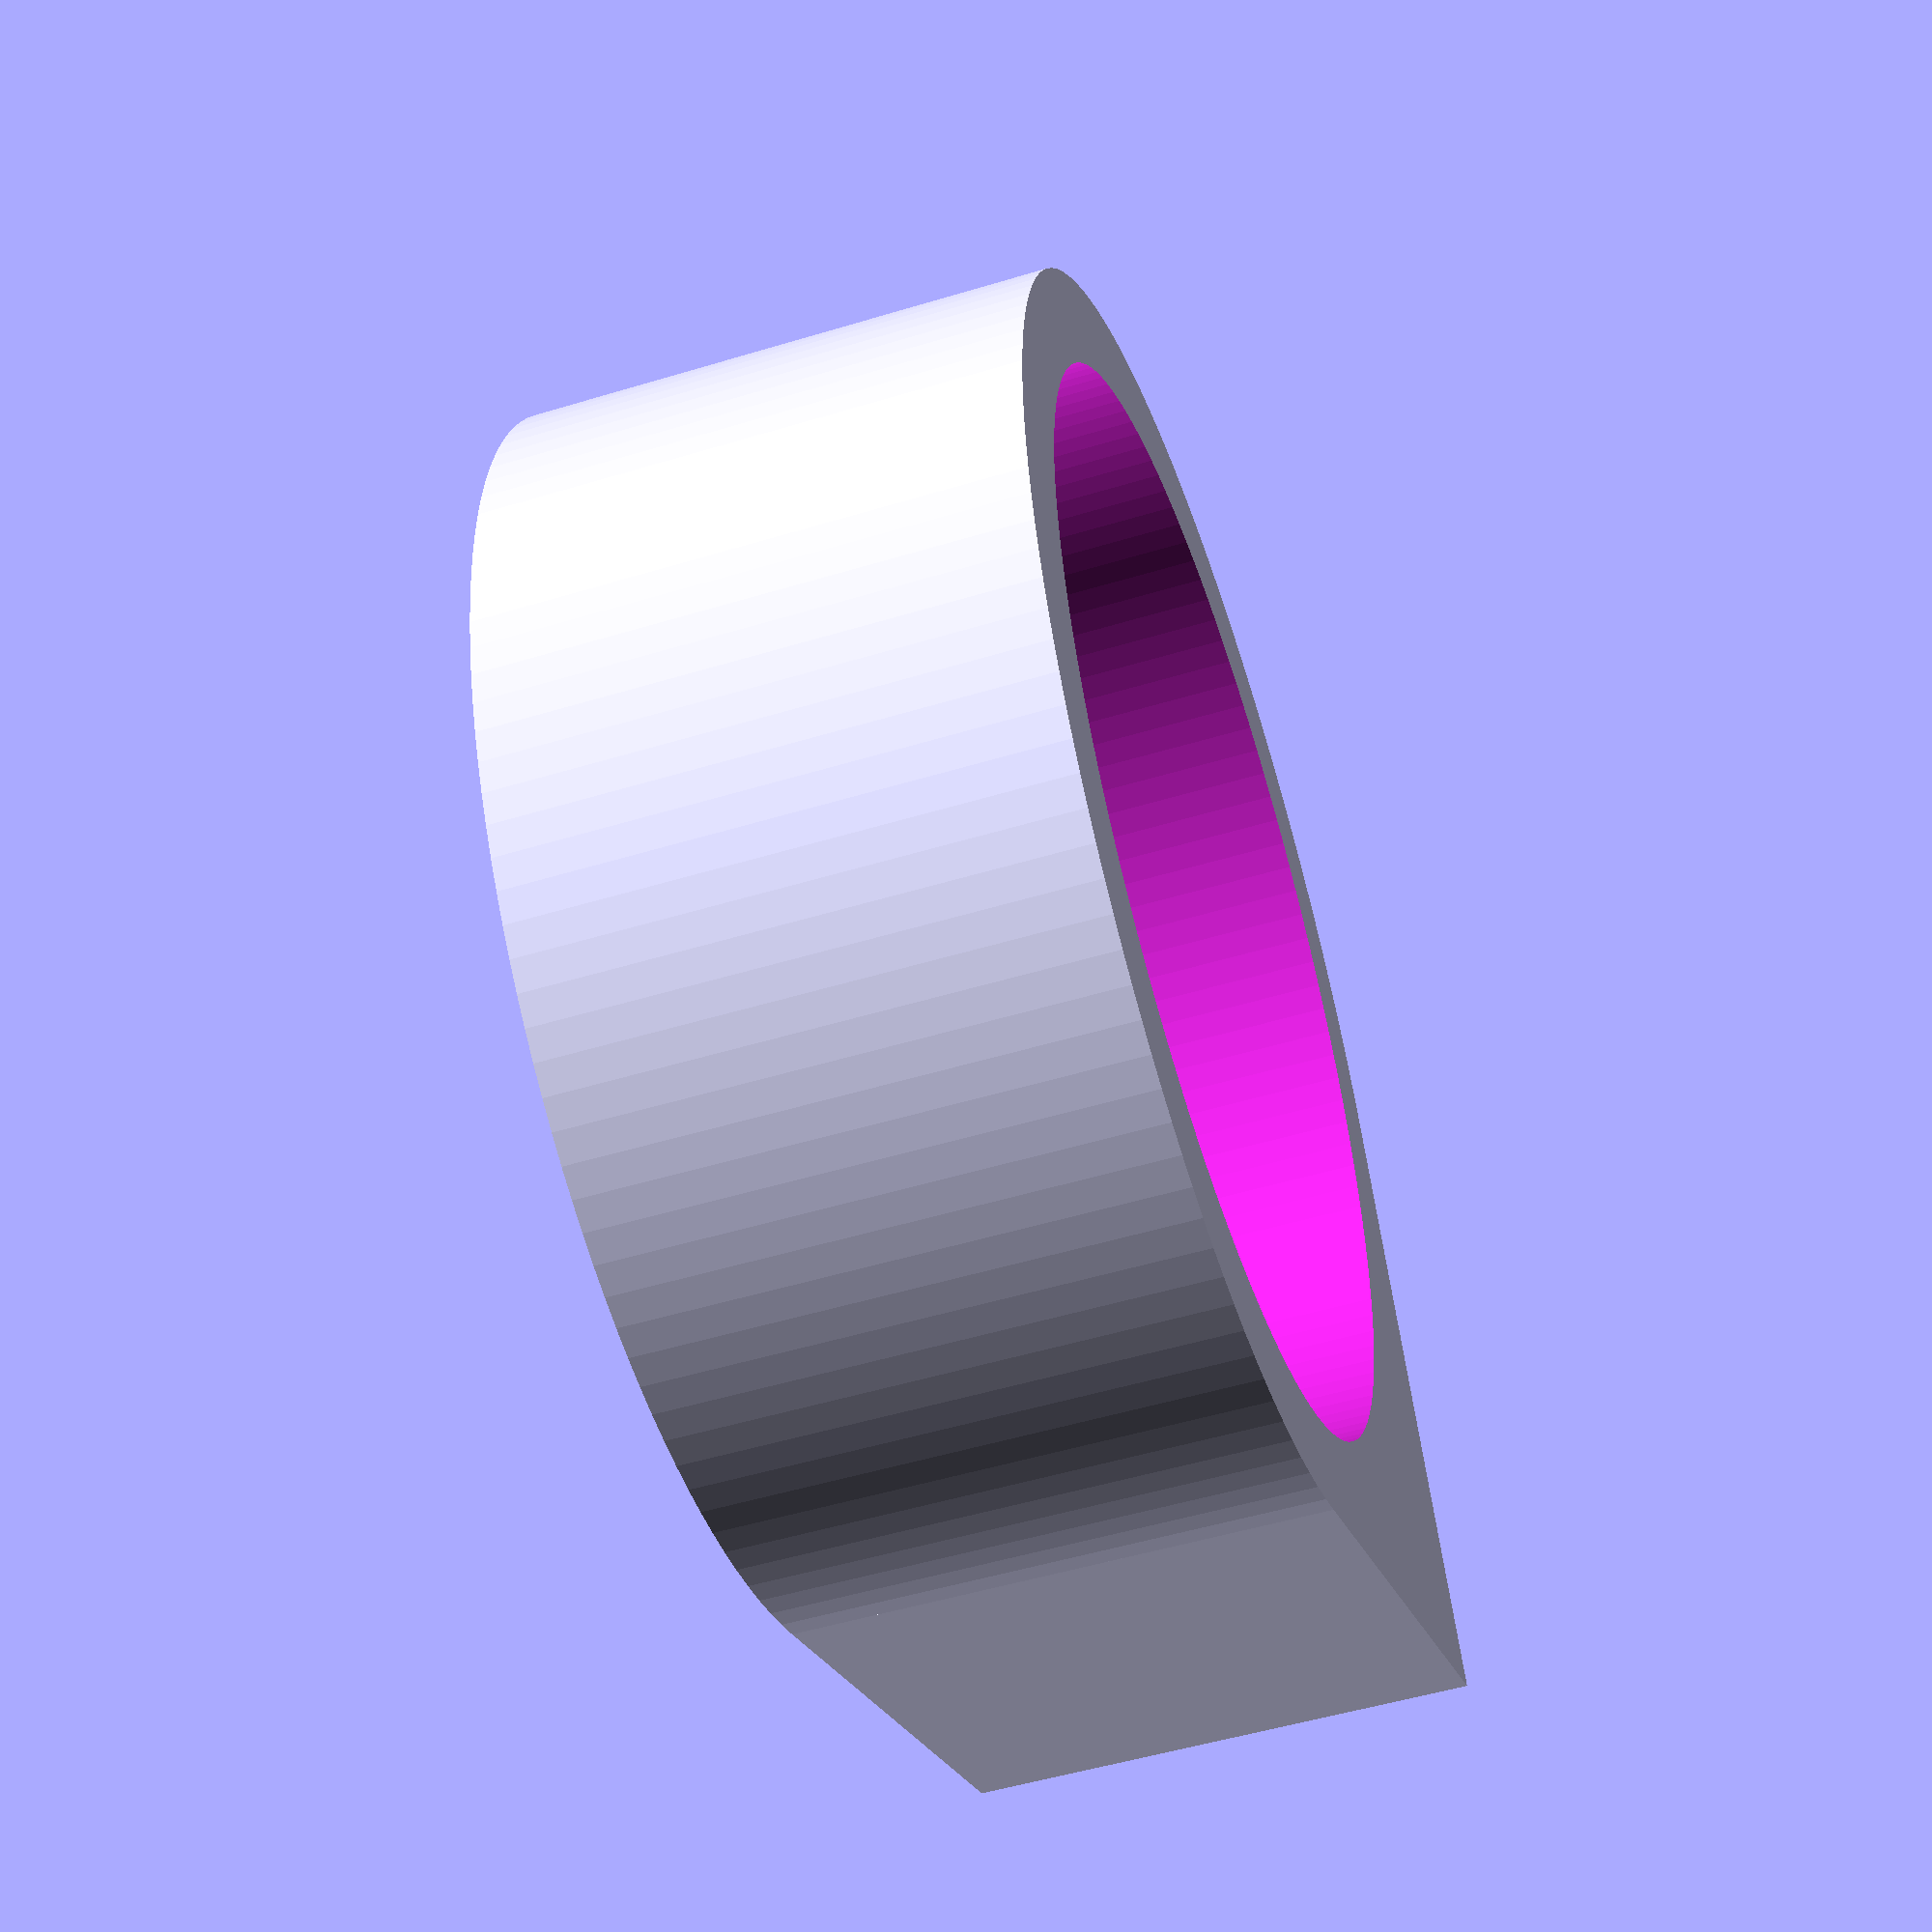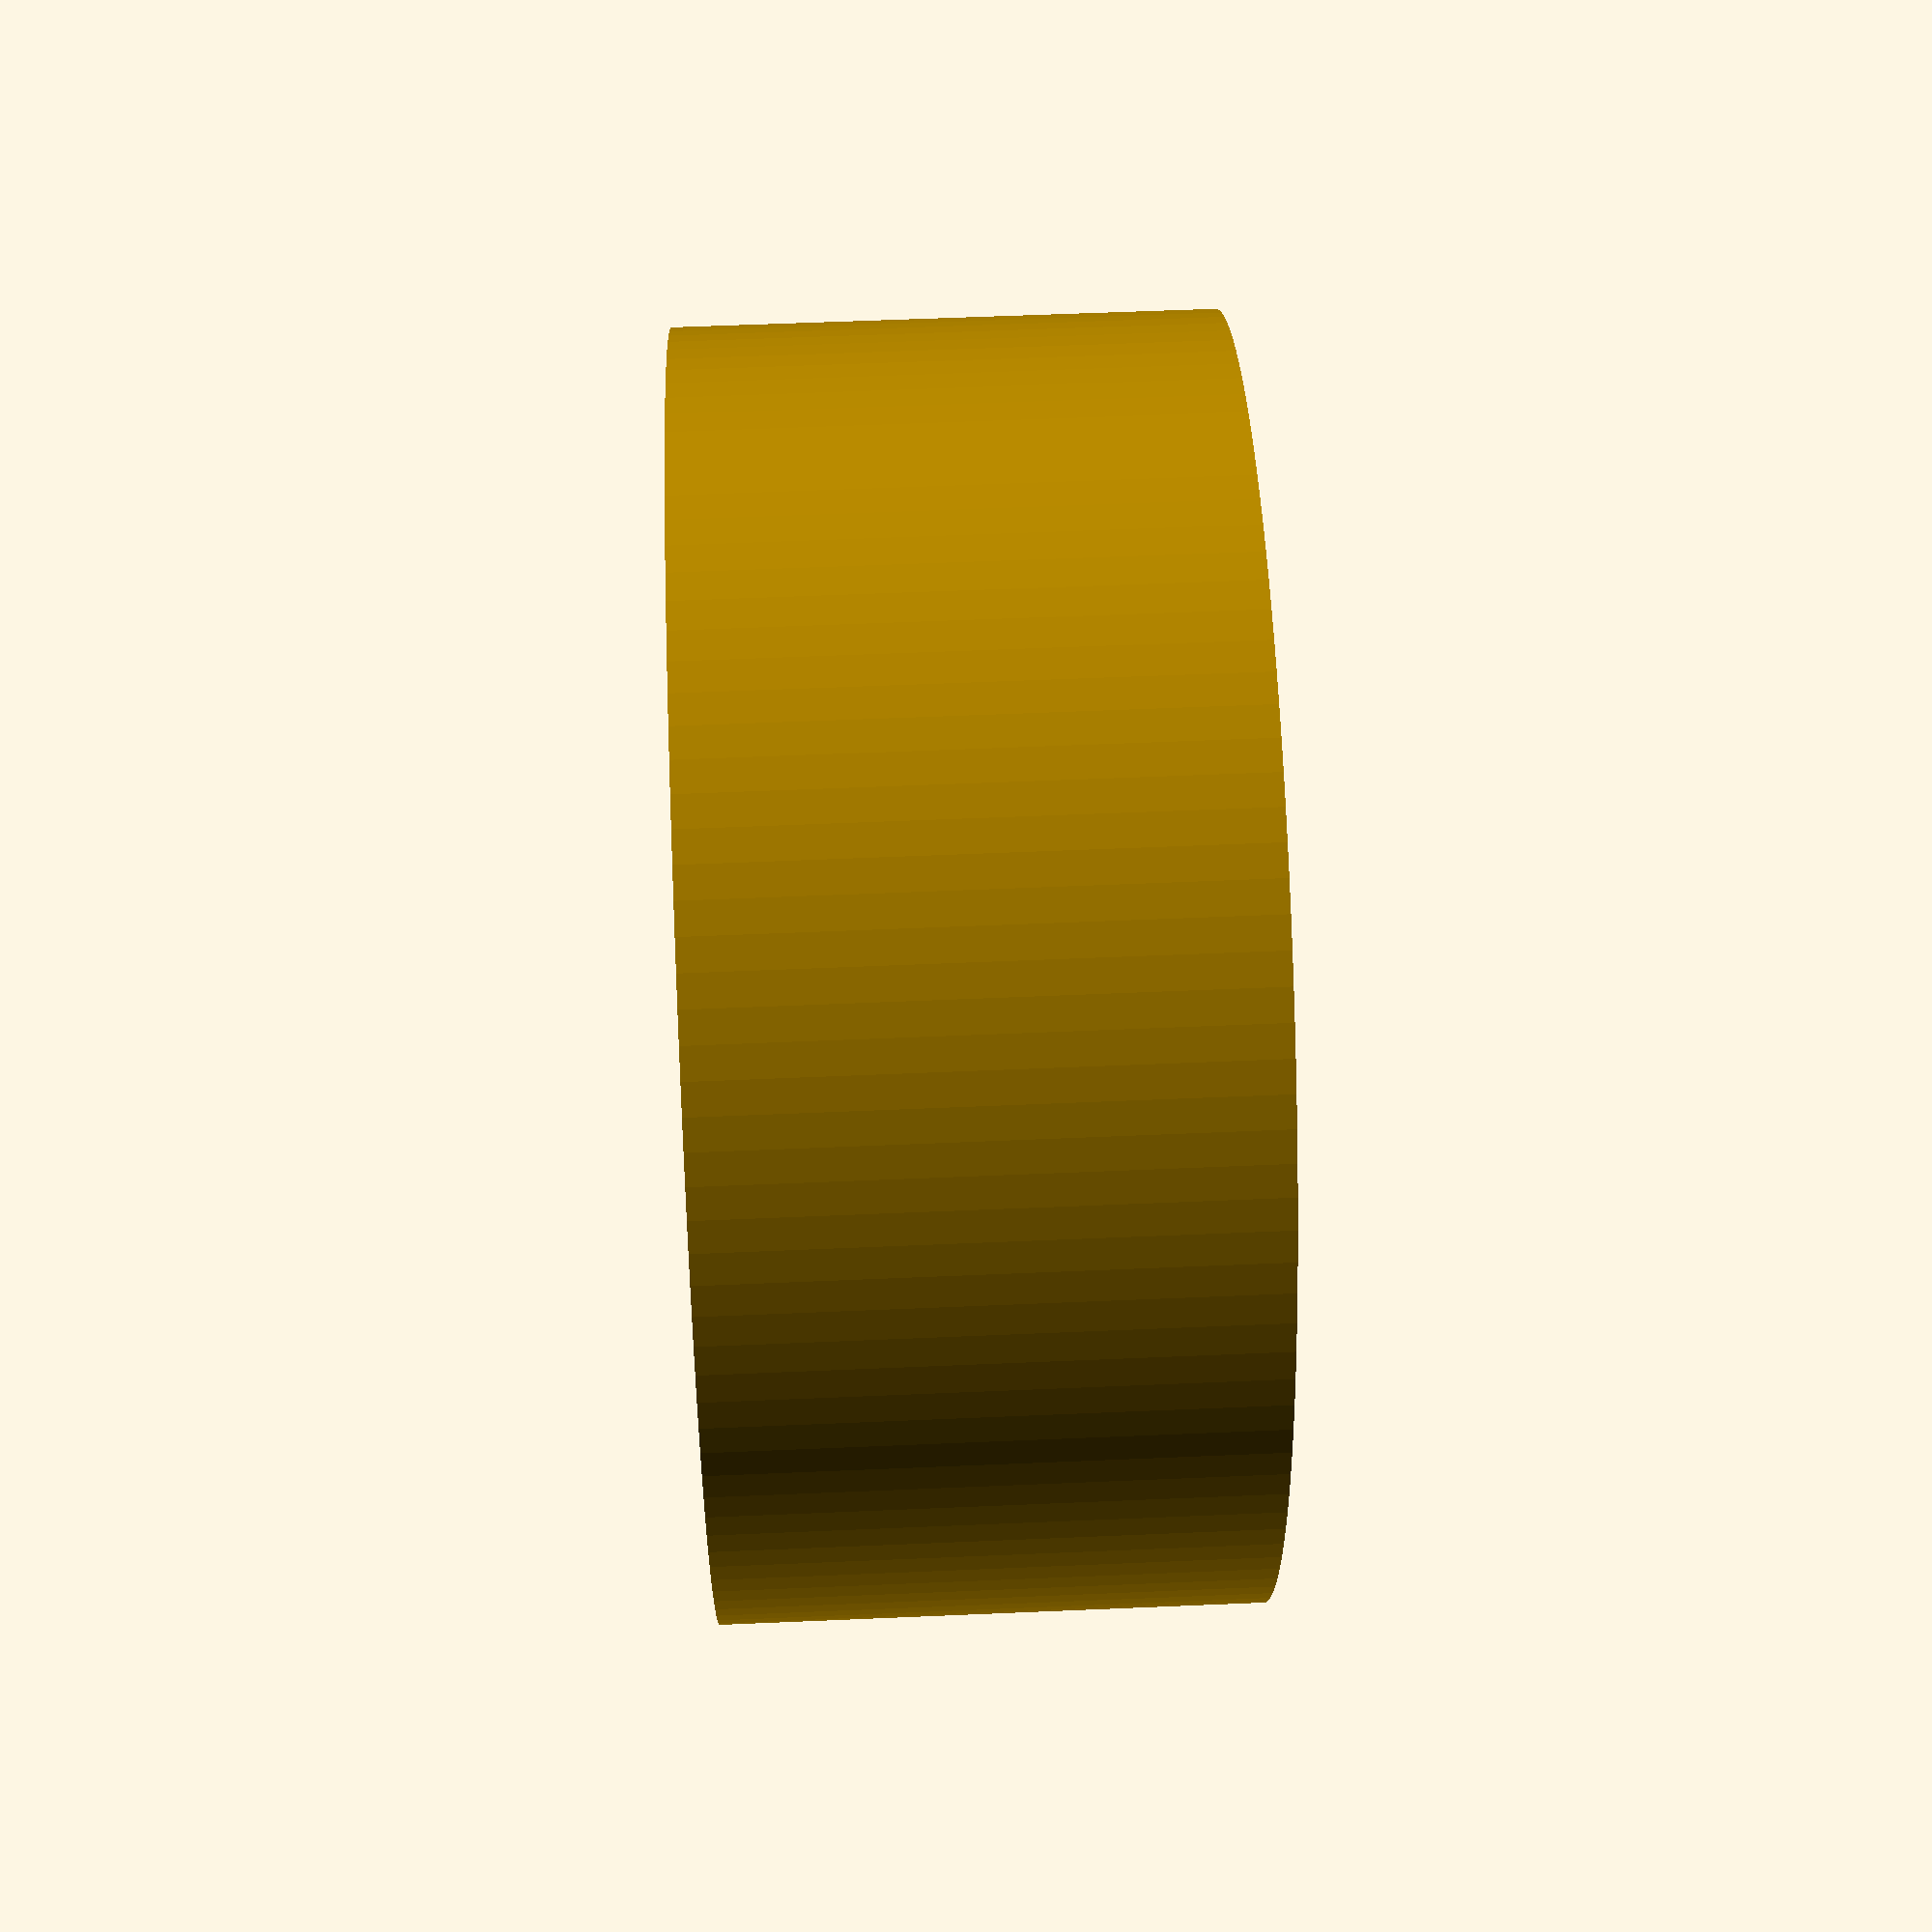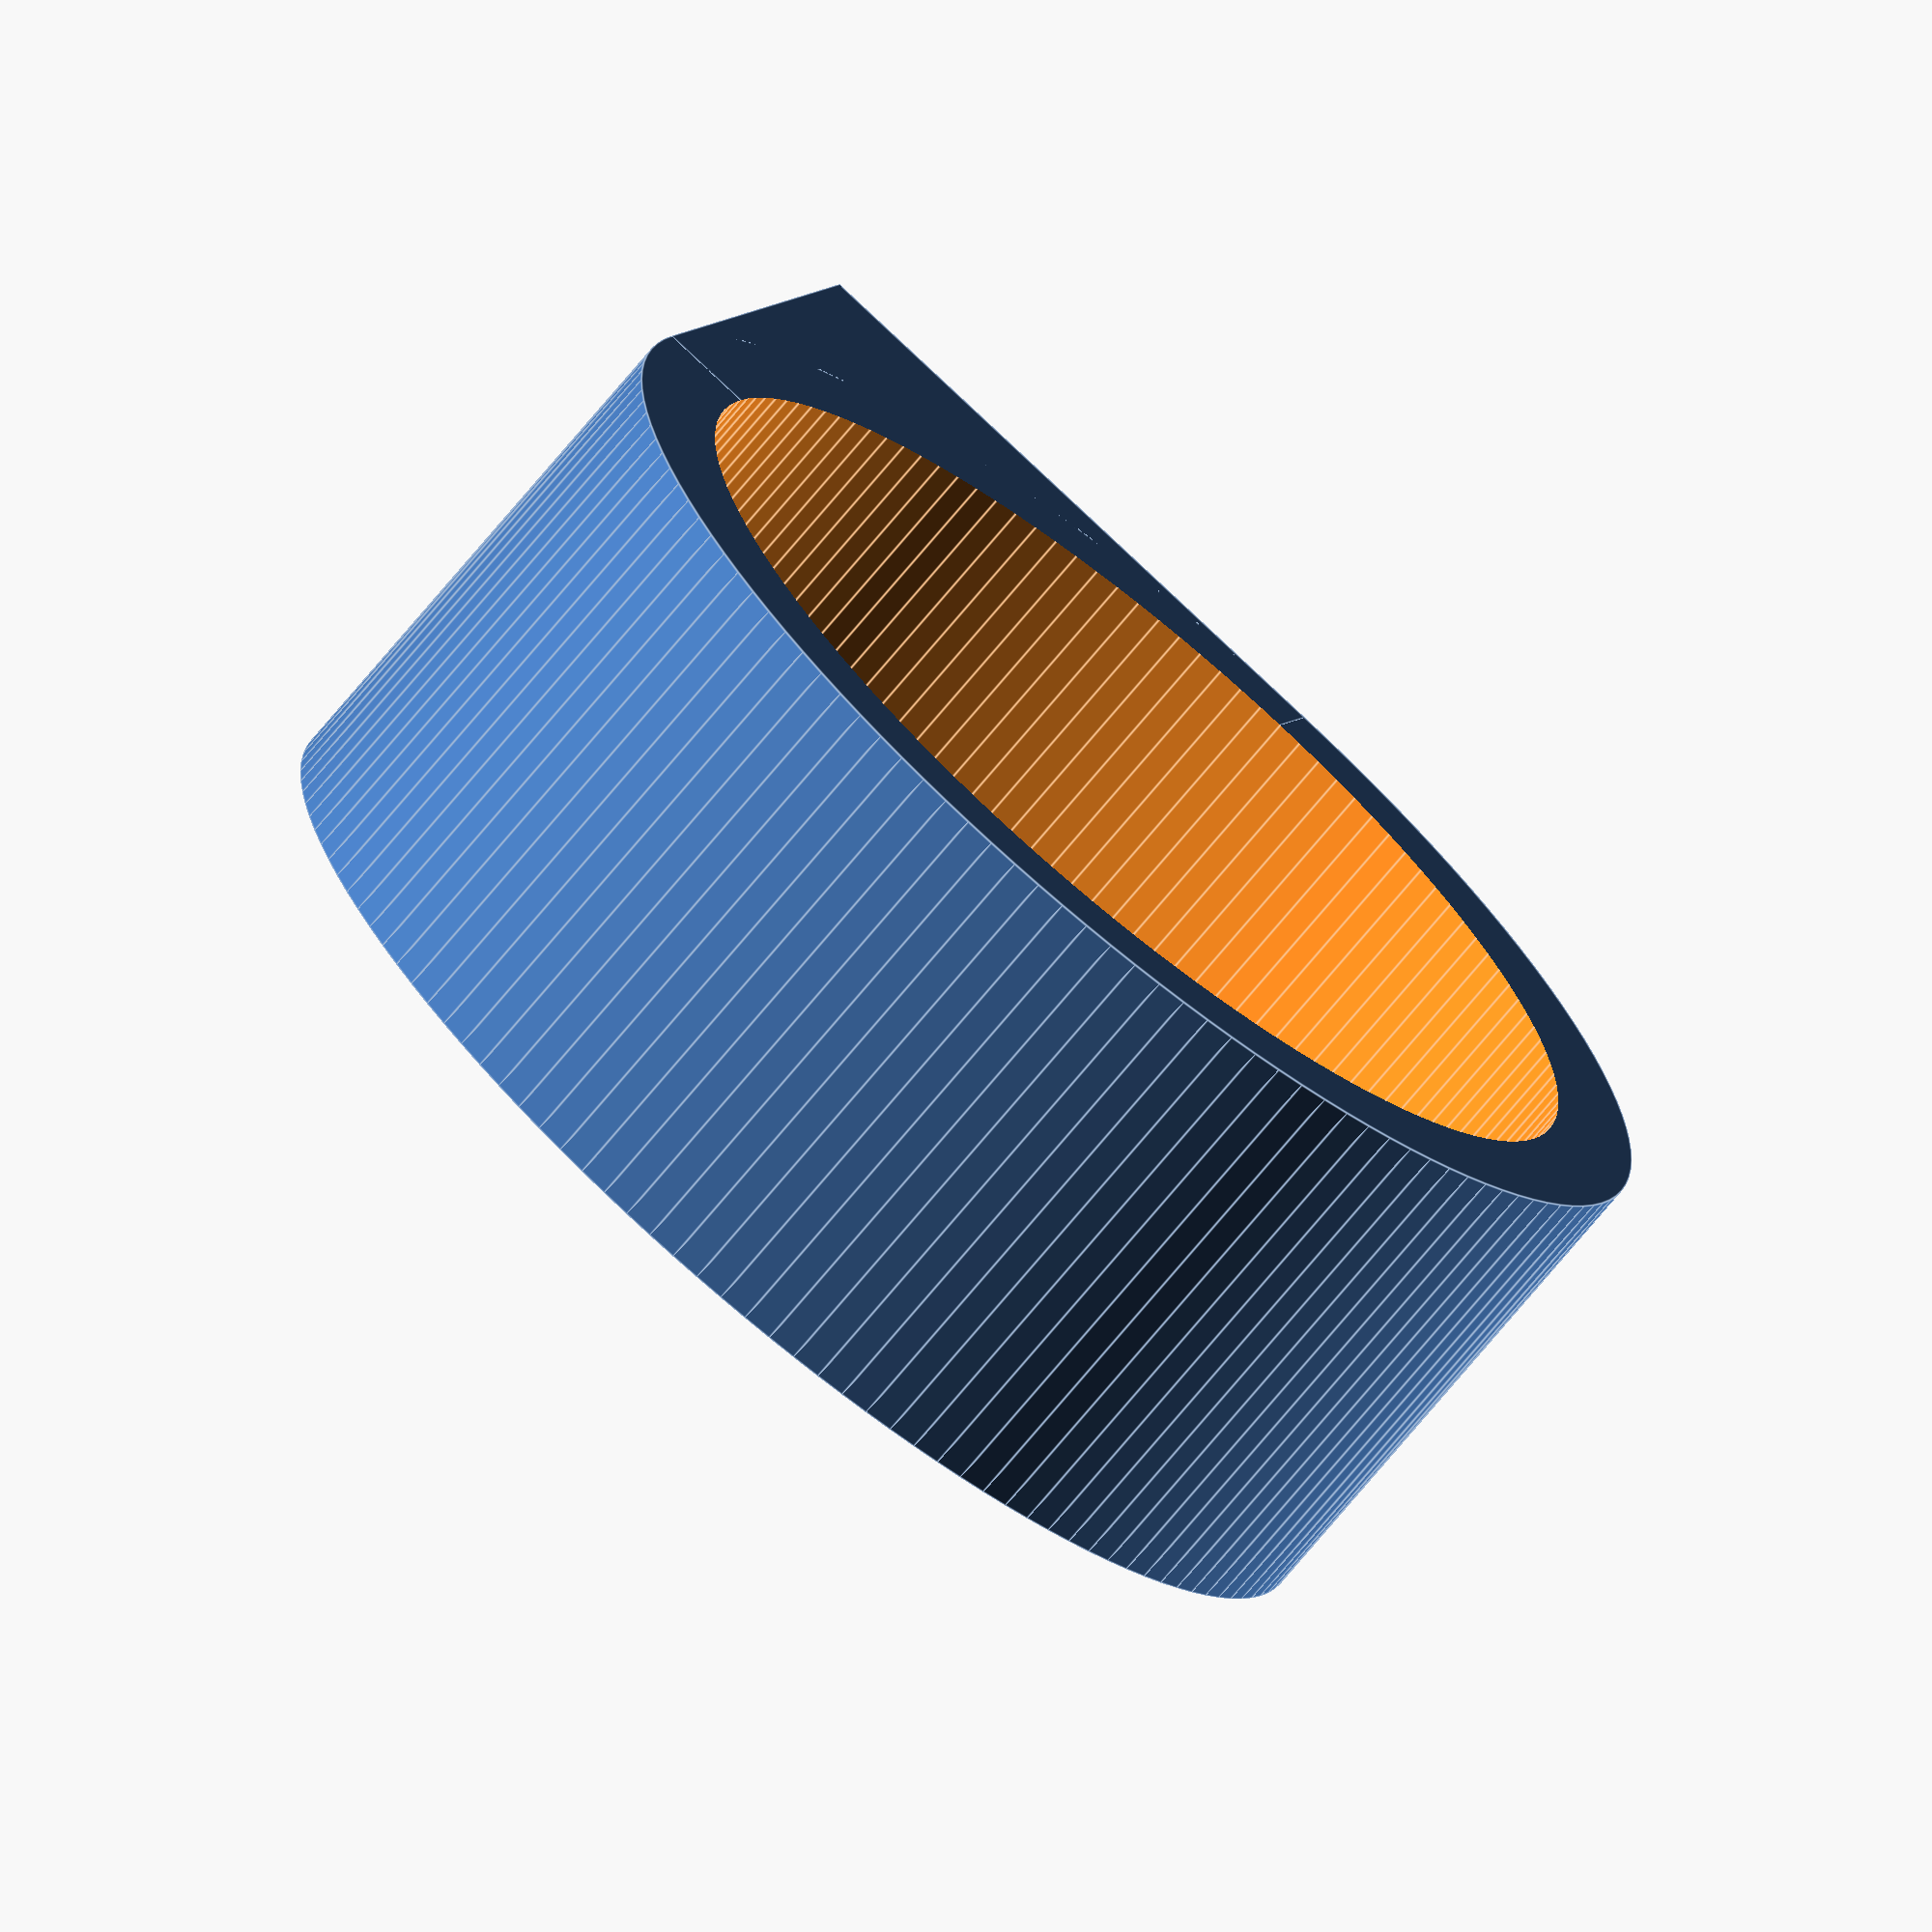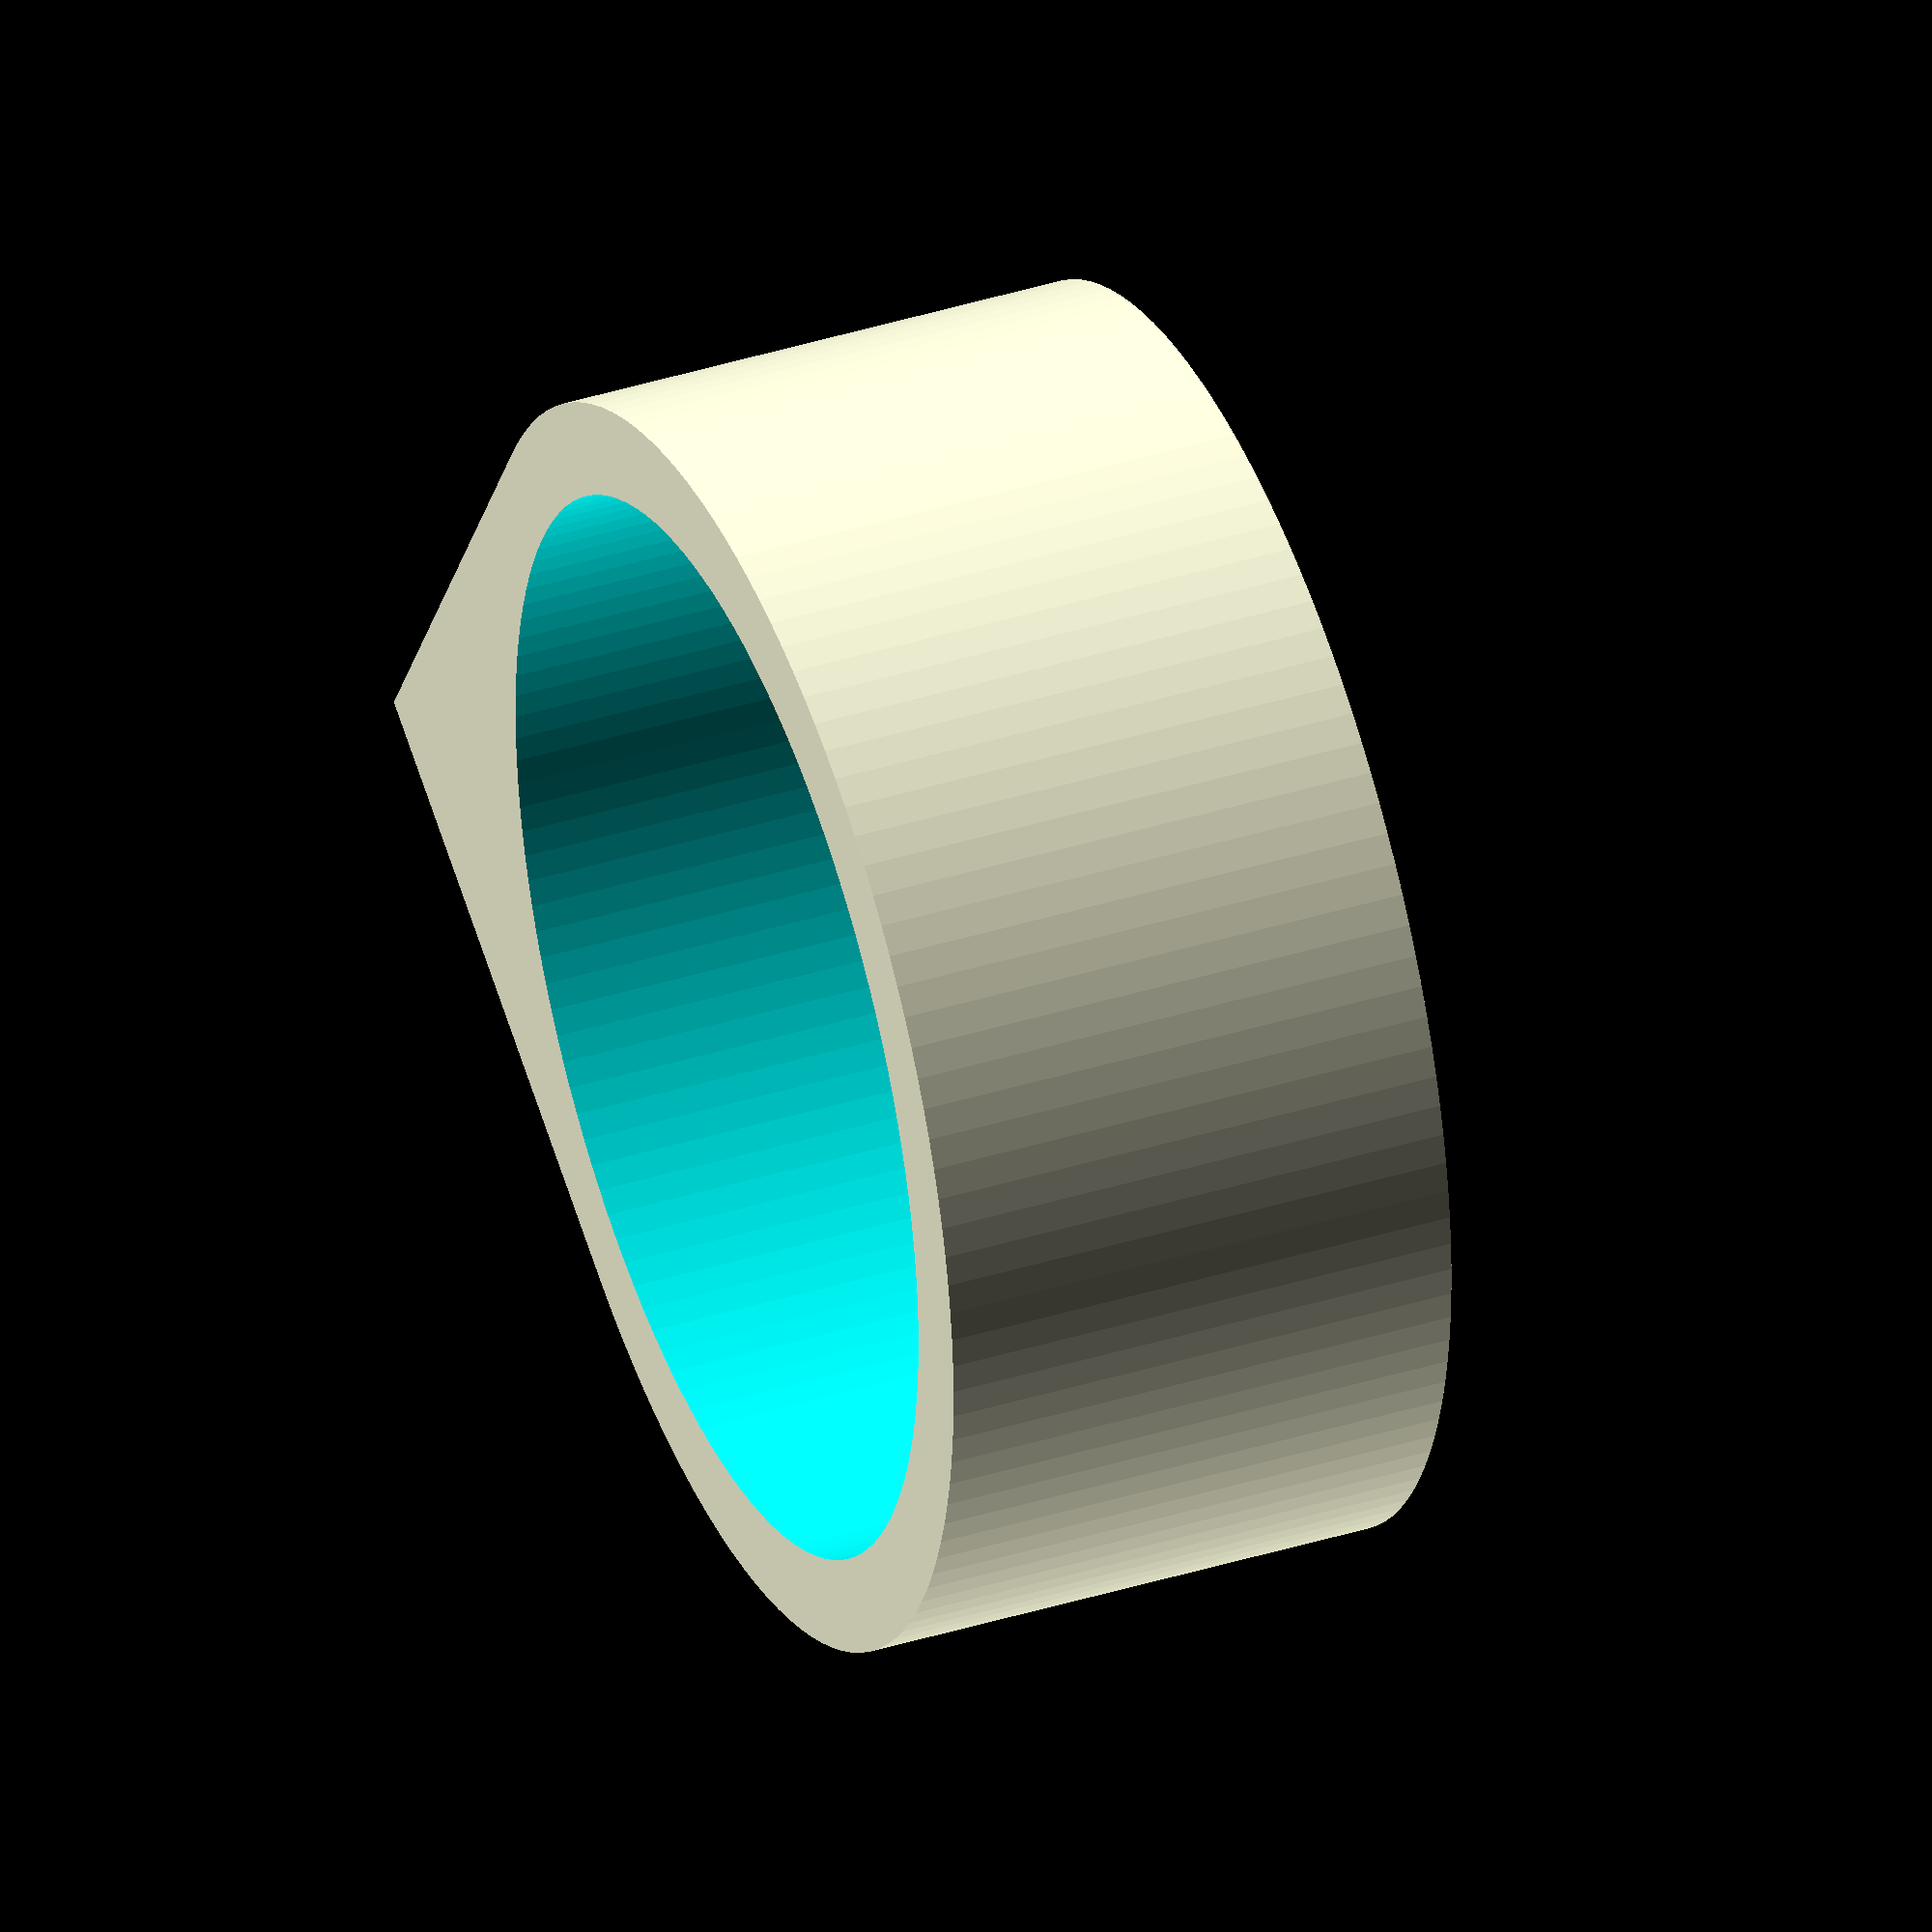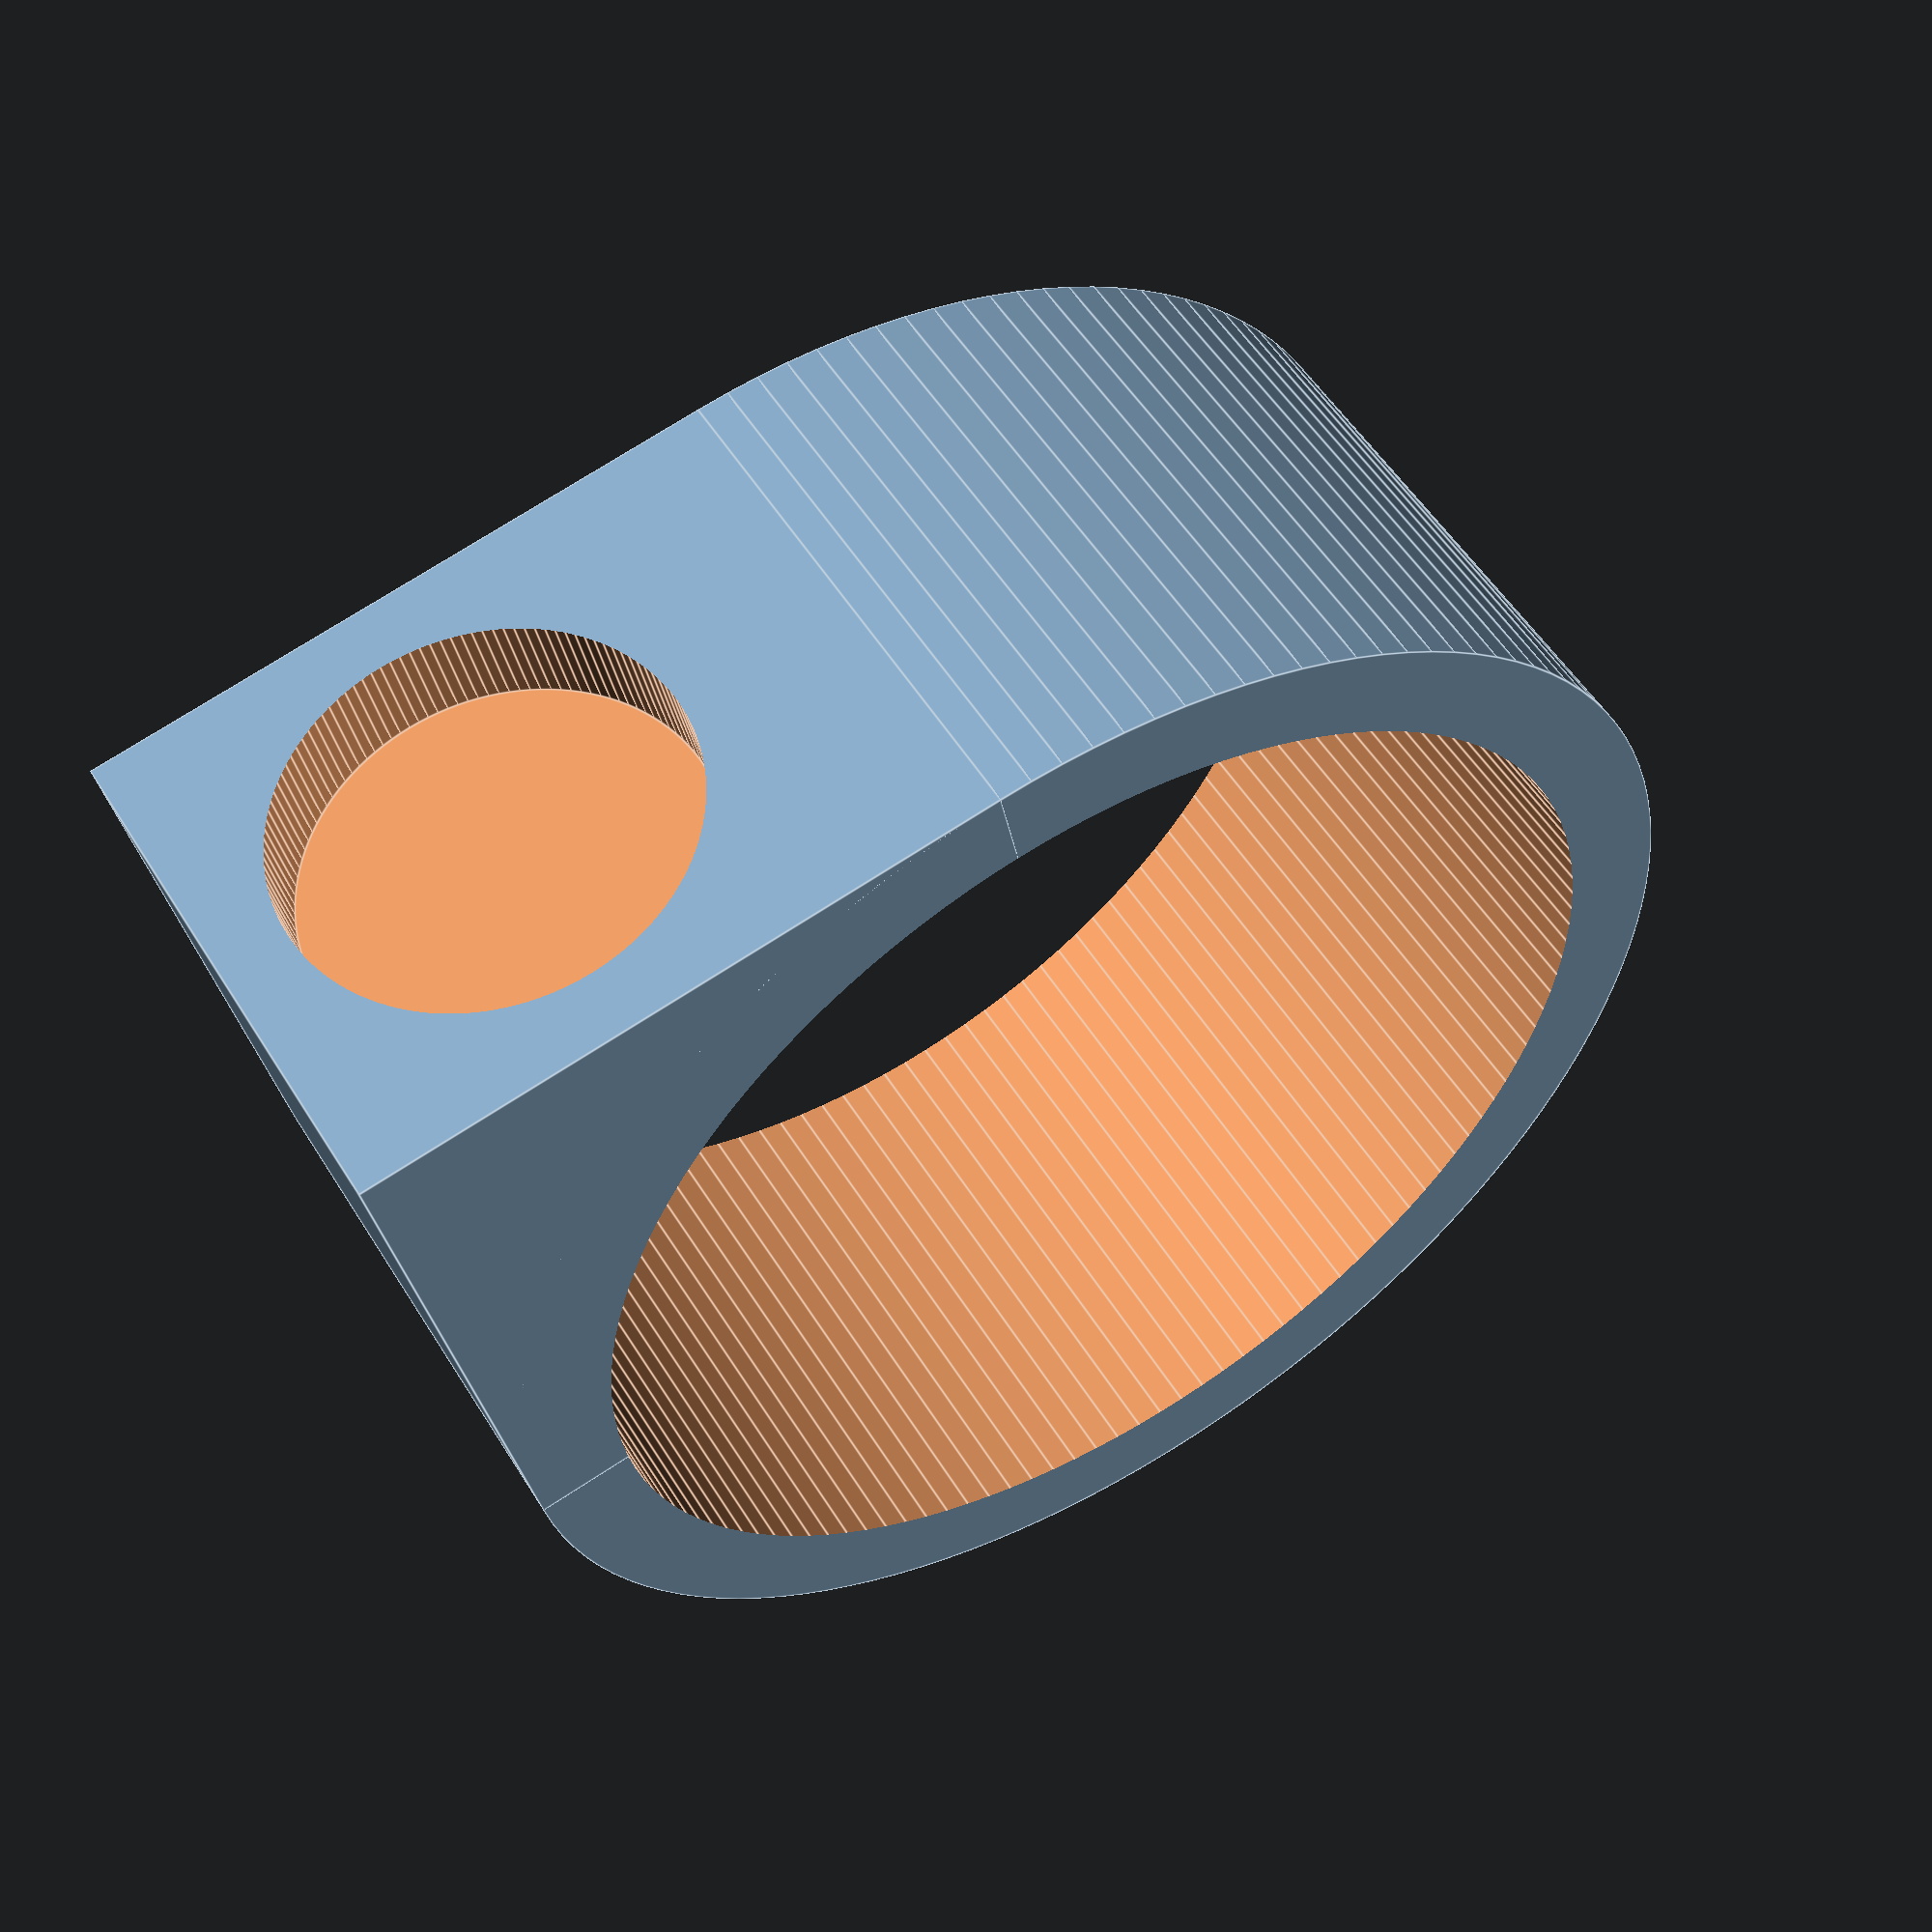
<openscad>
$fn = 128;
ring_inner=9.2;
ring_width=9;
ring_thickness=1.6;
ring_outer=ring_inner+ring_thickness;
ring_block = ring_outer;
magnet_radius = 3.355;
magnet_height= 1.65;
magnet_margin = (ring_width-magnet_radius*2)/2;




module ring() {
    difference() {
        cylinder(h = ring_width,r = ring_outer, center = true);
        cylinder(h = ring_width*1.4,r = ring_inner, center = true);
        
    };
};

module block(){
    difference() {
        translate([0,0,ring_width/2*-1]) 
            cube([ring_block, ring_block, ring_width]);
        cylinder(h = ring_width*1.4,r = ring_inner, center = true);

    };
};


     
module ringBlock(){
    union(){
        ring();
        block();
    };
};


module finalRing(){
    difference(){
        ringBlock();
        rotate([0,90,0])
            translate ([0,ring_outer-magnet_radius-magnet_margin,ring_outer-magnet_height]) 
                cylinder(h = magnet_height+1, r = magnet_radius);
    };
};


finalRing();
</openscad>
<views>
elev=50.7 azim=205.8 roll=108.4 proj=p view=solid
elev=124.3 azim=346.2 roll=92.6 proj=p view=solid
elev=72.2 azim=340.1 roll=140.4 proj=o view=edges
elev=141.4 azim=30.0 roll=111.6 proj=o view=solid
elev=306.9 azim=258.7 roll=329.0 proj=p view=edges
</views>
